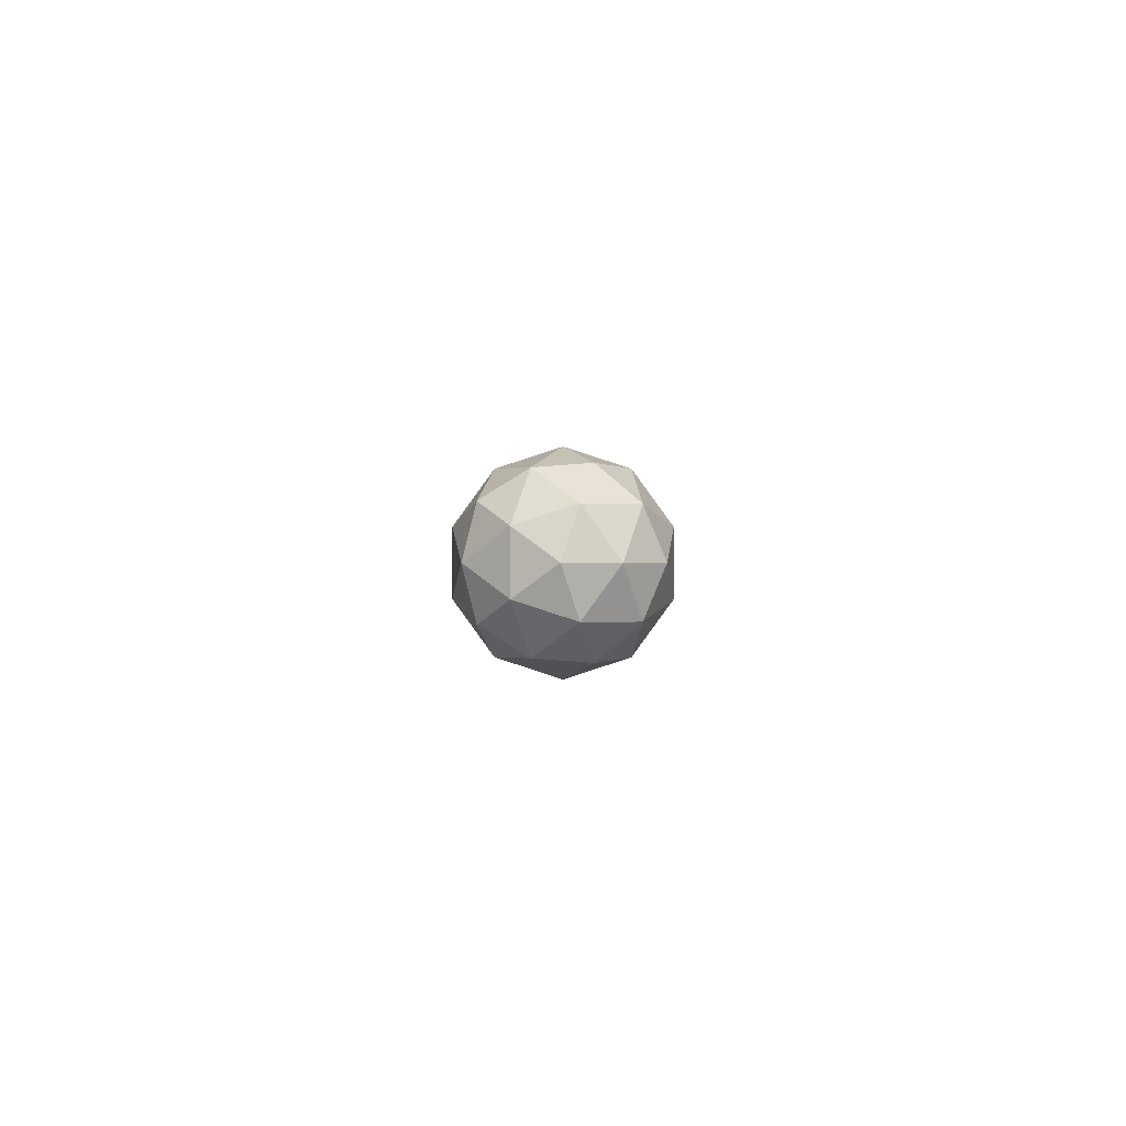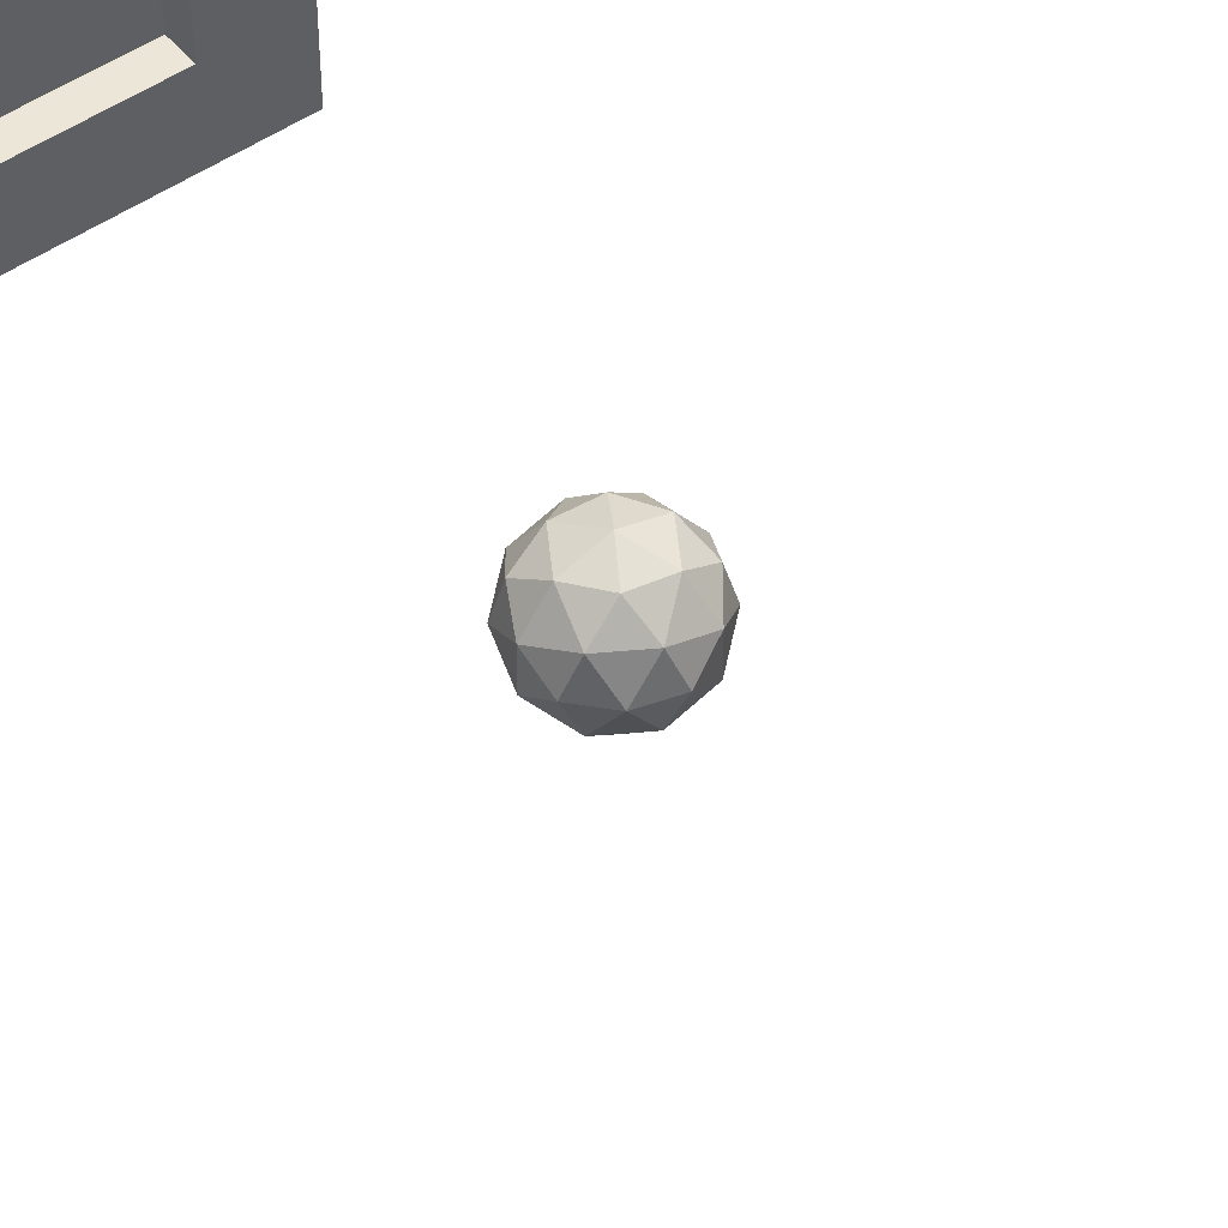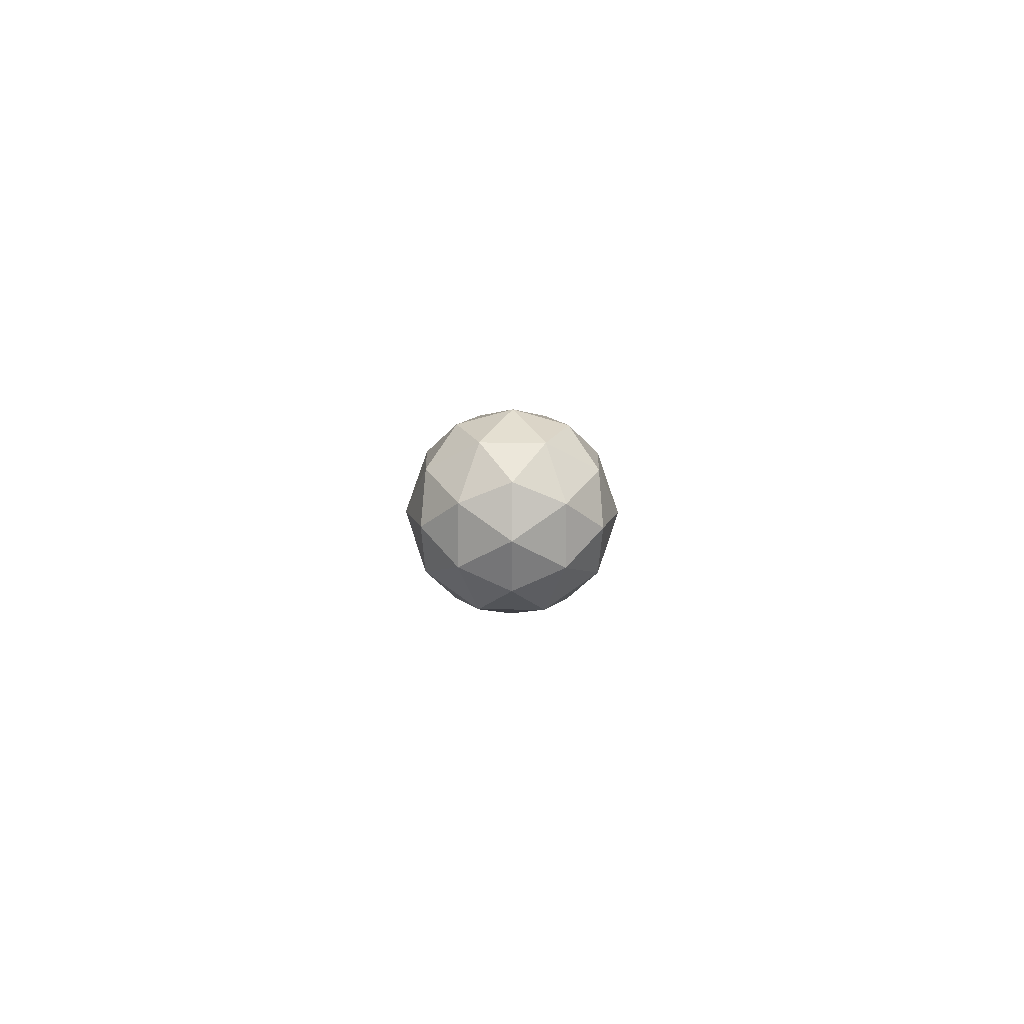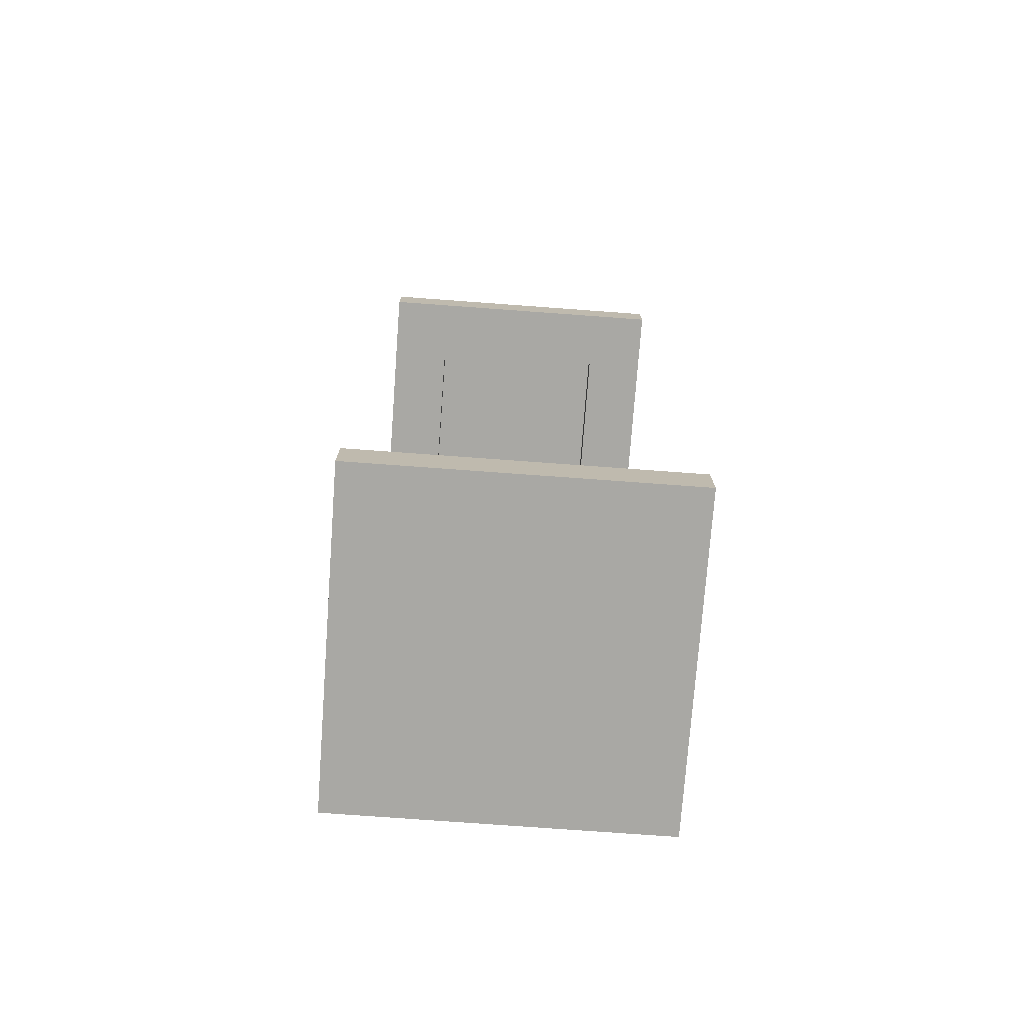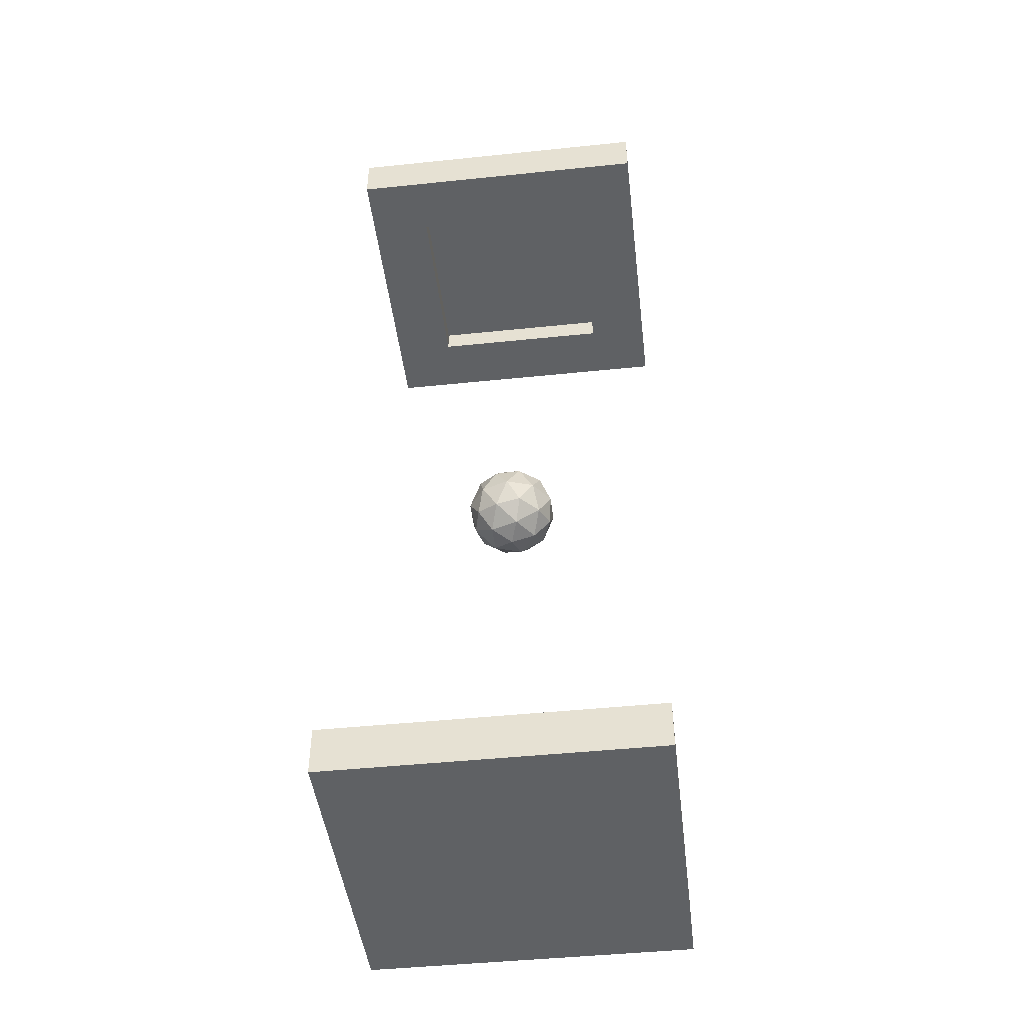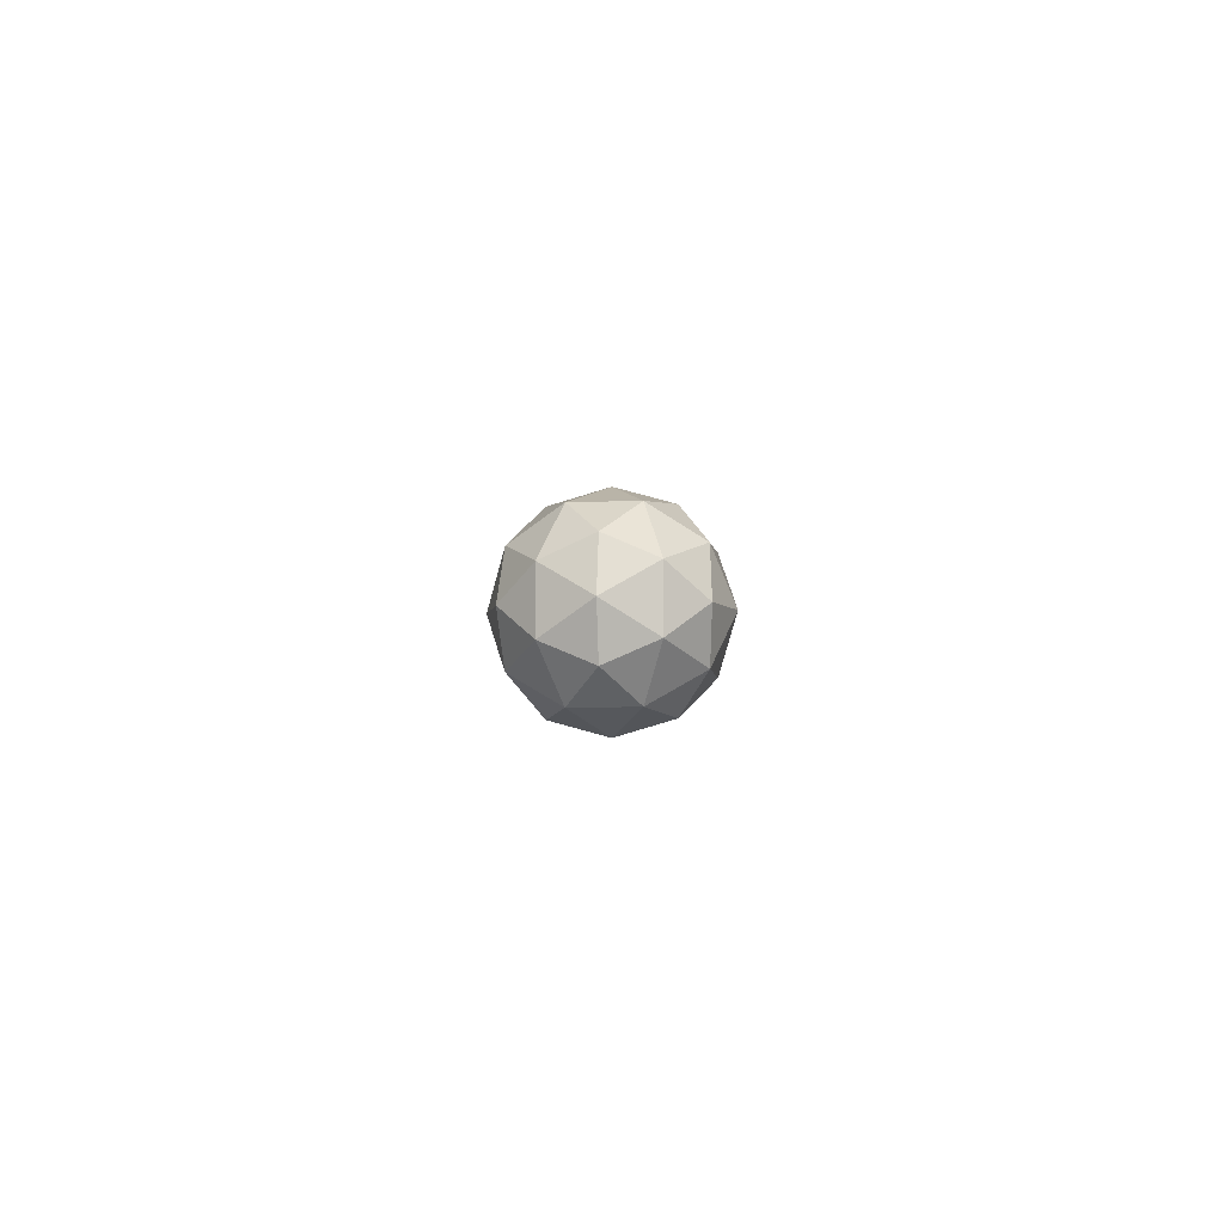
<metadata>
{"format":"obj","ext":"obj","renderer":"f3d","projection":"perspective","resolution":1024,"background":"white","views":[{"elev":-0.2,"azim":-62.2,"up":"+Z"},{"elev":49.3,"azim":-37.3,"up":"+Z"},{"elev":-74.3,"azim":147.9,"up":"+Z"},{"elev":-74.9,"azim":85.8,"up":"+Y"},{"elev":-45.9,"azim":-173.2,"up":"+Y"},{"elev":-7.1,"azim":-114.8,"up":"+Z"}]}
</metadata>
<code>
o Icosphere
v 0 -0.05 0
v 0.03618 -0.02236 0.02629
v -0.01382 -0.02236 0.04253
v -0.04472 -0.02236 0
v -0.01382 -0.02236 -0.04253
v 0.03618 -0.02236 -0.02629
v 0.01382 0.02236 0.04253
v -0.03618 0.02236 0.02629
v -0.03618 0.02236 -0.02629
v 0.01382 0.02236 -0.04253
v 0.04472 0.02236 0
v 0 0.05 0
v -0.008123 -0.04253 0.025
v 0.02127 -0.04253 0.01545
v 0.01314 -0.02629 0.04045
v 0.04253 -0.02629 0
v 0.02127 -0.04253 -0.01545
v -0.02629 -0.04253 0
v -0.03441 -0.02629 0.025
v -0.008123 -0.04253 -0.025
v -0.03441 -0.02629 -0.025
v 0.01314 -0.02629 -0.04045
v 0.04755 0 0.01545
v 0.04755 0 -0.01545
v 0 0 0.05
v 0.02939 0 0.04045
v -0.04755 0 0.01545
v -0.02939 0 0.04045
v -0.02939 0 -0.04045
v -0.04755 0 -0.01545
v 0.02939 0 -0.04045
v 0 0 -0.05
v 0.03441 0.02629 0.025
v -0.01314 0.02629 0.04045
v -0.04253 0.02629 0
v -0.01314 0.02629 -0.04045
v 0.03441 0.02629 -0.025
v 0.008123 0.04253 0.025
v 0.02629 0.04253 0
v -0.02127 0.04253 0.01545
v -0.02127 0.04253 -0.01545
v 0.008123 0.04253 -0.025
v 0.17 0.5 0.17
v 0.17 0.45 0.17
v 0.17 0.5 -0.17
v 0.17 0.45 -0.17
v -0.17 0.5 0.17
v -0.17 0.45 0.17
v -0.17 0.5 -0.17
v -0.17 0.45 -0.17
v 0.17 0.45 0.102
v 0.17 0.45 0.034
v 0.17 0.45 -0.034
v 0.17 0.45 -0.102
v 0.102 0.45 -0.17
v 0.034 0.45 -0.17
v -0.034 0.45 -0.17
v -0.102 0.45 -0.17
v -0.17 0.45 -0.102
v -0.17 0.45 -0.034
v -0.17 0.45 0.034
v -0.17 0.45 0.102
v -0.102 0.45 0.17
v -0.034 0.45 0.17
v 0.034 0.45 0.17
v 0.102 0.45 0.17
v -0.102 0.45 0.102
v -0.034 0.45 0.102
v 0.034 0.45 0.102
v 0.102 0.45 0.102
v -0.102 0.45 0.034
v 0.102 0.45 0.034
v -0.102 0.45 -0.034
v 0.102 0.45 -0.034
v -0.102 0.45 -0.102
v -0.034 0.45 -0.102
v 0.034 0.45 -0.102
v 0.102 0.45 -0.102
v -0.102 0.475 0.102
v -0.034 0.475 0.102
v 0.034 0.475 0.102
v 0.102 0.475 0.102
v -0.102 0.475 0.034
v -0.034 0.475 0.034
v 0.034 0.475 0.034
v 0.102 0.475 0.034
v -0.102 0.475 -0.034
v -0.034 0.475 -0.034
v 0.034 0.475 -0.034
v 0.102 0.475 -0.034
v -0.102 0.475 -0.102
v -0.034 0.475 -0.102
v 0.034 0.475 -0.102
v 0.102 0.475 -0.102
v -0.17 -0.5 0.17
v -0.17 -0.45 0.17
v -0.17 -0.5 -0.17
v -0.17 -0.45 -0.17
v 0.17 -0.5 0.17
v 0.17 -0.45 0.17
v 0.17 -0.5 -0.17
v 0.17 -0.45 -0.17
v -0.17 -0.45 0.102
v -0.17 -0.45 0.034
v -0.17 -0.45 -0.034
v -0.17 -0.45 -0.102
v -0.102 -0.45 -0.17
v -0.034 -0.45 -0.17
v 0.034 -0.45 -0.17
v 0.102 -0.45 -0.17
v 0.17 -0.45 -0.102
v 0.17 -0.45 -0.034
v 0.17 -0.45 0.034
v 0.17 -0.45 0.102
v 0.102 -0.45 0.17
v 0.034 -0.45 0.17
v -0.034 -0.45 0.17
v -0.102 -0.45 0.17
v 0.102 -0.45 0.102
v 0.034 -0.45 0.102
v -0.034 -0.45 0.102
v -0.102 -0.45 0.102
v 0.102 -0.45 0.034
v -0.102 -0.45 0.034
v 0.102 -0.45 -0.034
v -0.102 -0.45 -0.034
v 0.102 -0.45 -0.102
v 0.034 -0.45 -0.102
v -0.034 -0.45 -0.102
v -0.102 -0.45 -0.102
v 0.102 -0.475 0.102
v 0.034 -0.475 0.102
v -0.034 -0.475 0.102
v -0.102 -0.475 0.102
v 0.102 -0.475 0.034
v 0.034 -0.475 0.034
v -0.034 -0.475 0.034
v -0.102 -0.475 0.034
v 0.102 -0.475 -0.034
v 0.034 -0.475 -0.034
v -0.034 -0.475 -0.034
v -0.102 -0.475 -0.034
v 0.102 -0.475 -0.102
v 0.034 -0.475 -0.102
v -0.034 -0.475 -0.102
v -0.102 -0.475 -0.102
f 1 14 13
f 2 14 16
f 1 13 18
f 1 18 20
f 1 20 17
f 2 16 23
f 3 15 25
f 4 19 27
f 5 21 29
f 6 22 31
f 2 23 26
f 3 25 28
f 4 27 30
f 5 29 32
f 6 31 24
f 7 33 38
f 8 34 40
f 9 35 41
f 10 36 42
f 11 37 39
f 39 42 12
f 39 37 42
f 37 10 42
f 42 41 12
f 42 36 41
f 36 9 41
f 41 40 12
f 41 35 40
f 35 8 40
f 40 38 12
f 40 34 38
f 34 7 38
f 38 39 12
f 38 33 39
f 33 11 39
f 24 37 11
f 24 31 37
f 31 10 37
f 32 36 10
f 32 29 36
f 29 9 36
f 30 35 9
f 30 27 35
f 27 8 35
f 28 34 8
f 28 25 34
f 25 7 34
f 26 33 7
f 26 23 33
f 23 11 33
f 31 32 10
f 31 22 32
f 22 5 32
f 29 30 9
f 29 21 30
f 21 4 30
f 27 28 8
f 27 19 28
f 19 3 28
f 25 26 7
f 25 15 26
f 15 2 26
f 23 24 11
f 23 16 24
f 16 6 24
f 17 22 6
f 17 20 22
f 20 5 22
f 20 21 5
f 20 18 21
f 18 4 21
f 18 19 4
f 18 13 19
f 13 3 19
f 16 17 6
f 16 14 17
f 14 1 17
f 13 15 3
f 13 14 15
f 14 2 15
f 53 45 43
f 56 49 45
f 61 47 49
f 65 43 47
f 45 49 47
f 55 46 54
f 70 51 44
f 72 52 51
f 74 53 52
f 78 54 53
f 62 67 63
f 67 68 64
f 68 69 65
f 69 70 66
f 61 71 67
f 77 78 94
f 67 79 80
f 73 75 91
f 60 73 71
f 76 77 93
f 74 90 94
f 73 87 83
f 60 59 75
f 69 81 82
f 74 72 86
f 67 71 83
f 50 58 75
f 58 57 76
f 57 56 77
f 77 56 55
f 83 84 80
f 84 85 81
f 85 86 82
f 87 88 84
f 88 89 85
f 89 90 86
f 91 92 88
f 92 93 89
f 93 94 90
f 68 80 81
f 70 82 86
f 75 76 92
f 105 97 95
f 109 101 97
f 113 99 101
f 117 95 99
f 97 101 99
f 130 107 98
f 122 103 96
f 124 104 103
f 126 105 104
f 130 106 105
f 114 119 115
f 119 120 116
f 120 121 117
f 121 122 118
f 113 123 119
f 130 146 145
f 119 131 132
f 127 143 139
f 112 125 123
f 129 145 144
f 126 142 146
f 125 139 135
f 111 127 125
f 121 133 134
f 124 138 142
f 123 135 131
f 102 110 127
f 110 109 128
f 128 109 108
f 108 107 130
f 135 136 132
f 136 137 133
f 137 138 134
f 139 140 136
f 140 141 137
f 141 142 138
f 143 144 140
f 144 145 141
f 145 146 142
f 120 132 133
f 122 134 138
f 128 144 143
f 43 44 51
f 51 52 43
f 53 54 45
f 46 45 54
f 43 52 53
f 45 46 55
f 56 57 49
f 45 55 56
f 50 49 58
f 57 58 49
f 49 50 59
f 59 60 49
f 61 62 47
f 48 47 62
f 49 60 61
f 47 48 63
f 63 64 47
f 65 66 43
f 44 43 66
f 47 64 65
f 43 45 47
f 78 55 54
f 66 70 44
f 70 72 51
f 72 74 52
f 74 78 53
f 48 62 63
f 63 67 64
f 64 68 65
f 65 69 66
f 62 61 67
f 93 77 94
f 68 67 80
f 87 73 91
f 61 60 71
f 92 76 93
f 78 74 94
f 71 73 83
f 73 60 75
f 70 69 82
f 90 74 86
f 79 67 83
f 59 50 75
f 75 58 76
f 76 57 77
f 78 77 55
f 79 83 80
f 80 84 81
f 81 85 82
f 83 87 84
f 84 88 85
f 85 89 86
f 87 91 88
f 88 92 89
f 89 93 90
f 69 68 81
f 72 70 86
f 91 75 92
f 95 96 103
f 103 104 95
f 105 106 97
f 98 97 106
f 95 104 105
f 97 98 107
f 107 108 97
f 109 110 101
f 102 101 110
f 97 108 109
f 101 102 111
f 111 112 101
f 113 114 99
f 100 99 114
f 101 112 113
f 99 100 115
f 115 116 99
f 117 118 95
f 96 95 118
f 99 116 117
f 95 97 99
f 106 130 98
f 118 122 96
f 122 124 103
f 124 126 104
f 126 130 105
f 100 114 115
f 115 119 116
f 116 120 117
f 117 121 118
f 114 113 119
f 129 130 145
f 120 119 132
f 125 127 139
f 113 112 123
f 128 129 144
f 130 126 146
f 123 125 135
f 112 111 125
f 122 121 134
f 126 124 142
f 119 123 131
f 111 102 127
f 127 110 128
f 129 128 108
f 129 108 130
f 131 135 132
f 132 136 133
f 133 137 134
f 135 139 136
f 136 140 137
f 137 141 138
f 139 143 140
f 140 144 141
f 141 145 142
f 121 120 133
f 124 122 138
f 127 128 143

</code>
